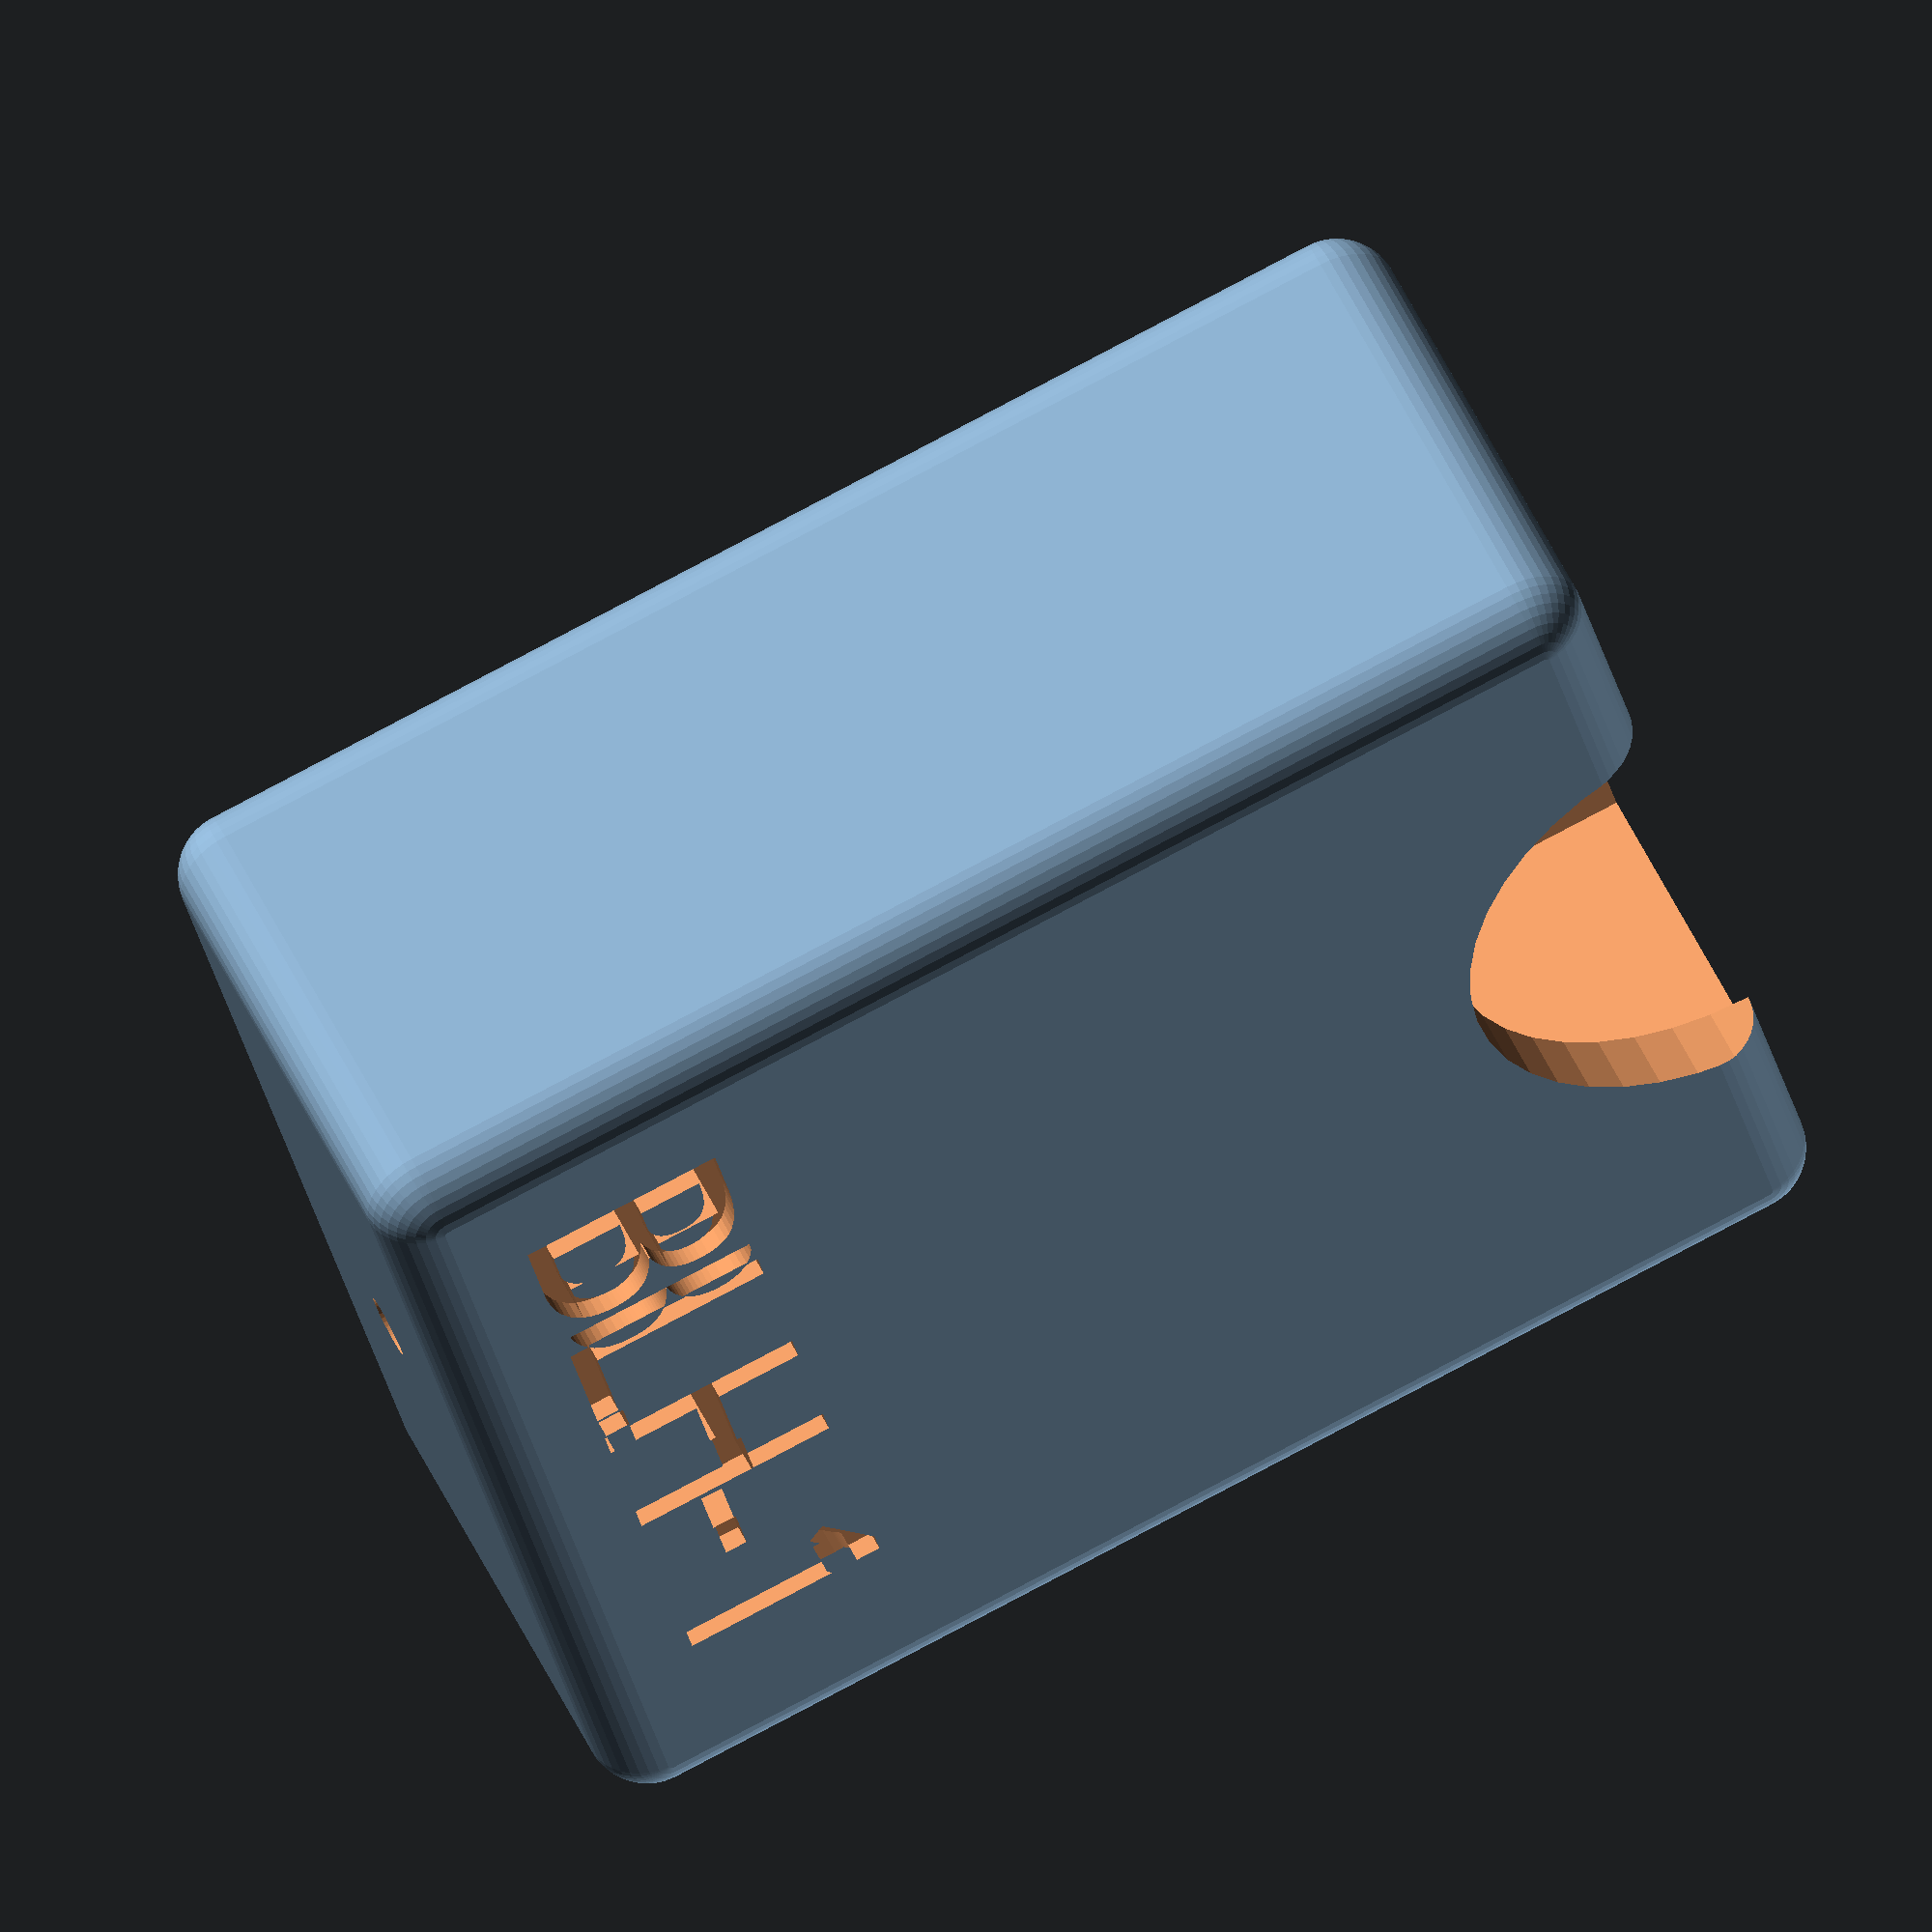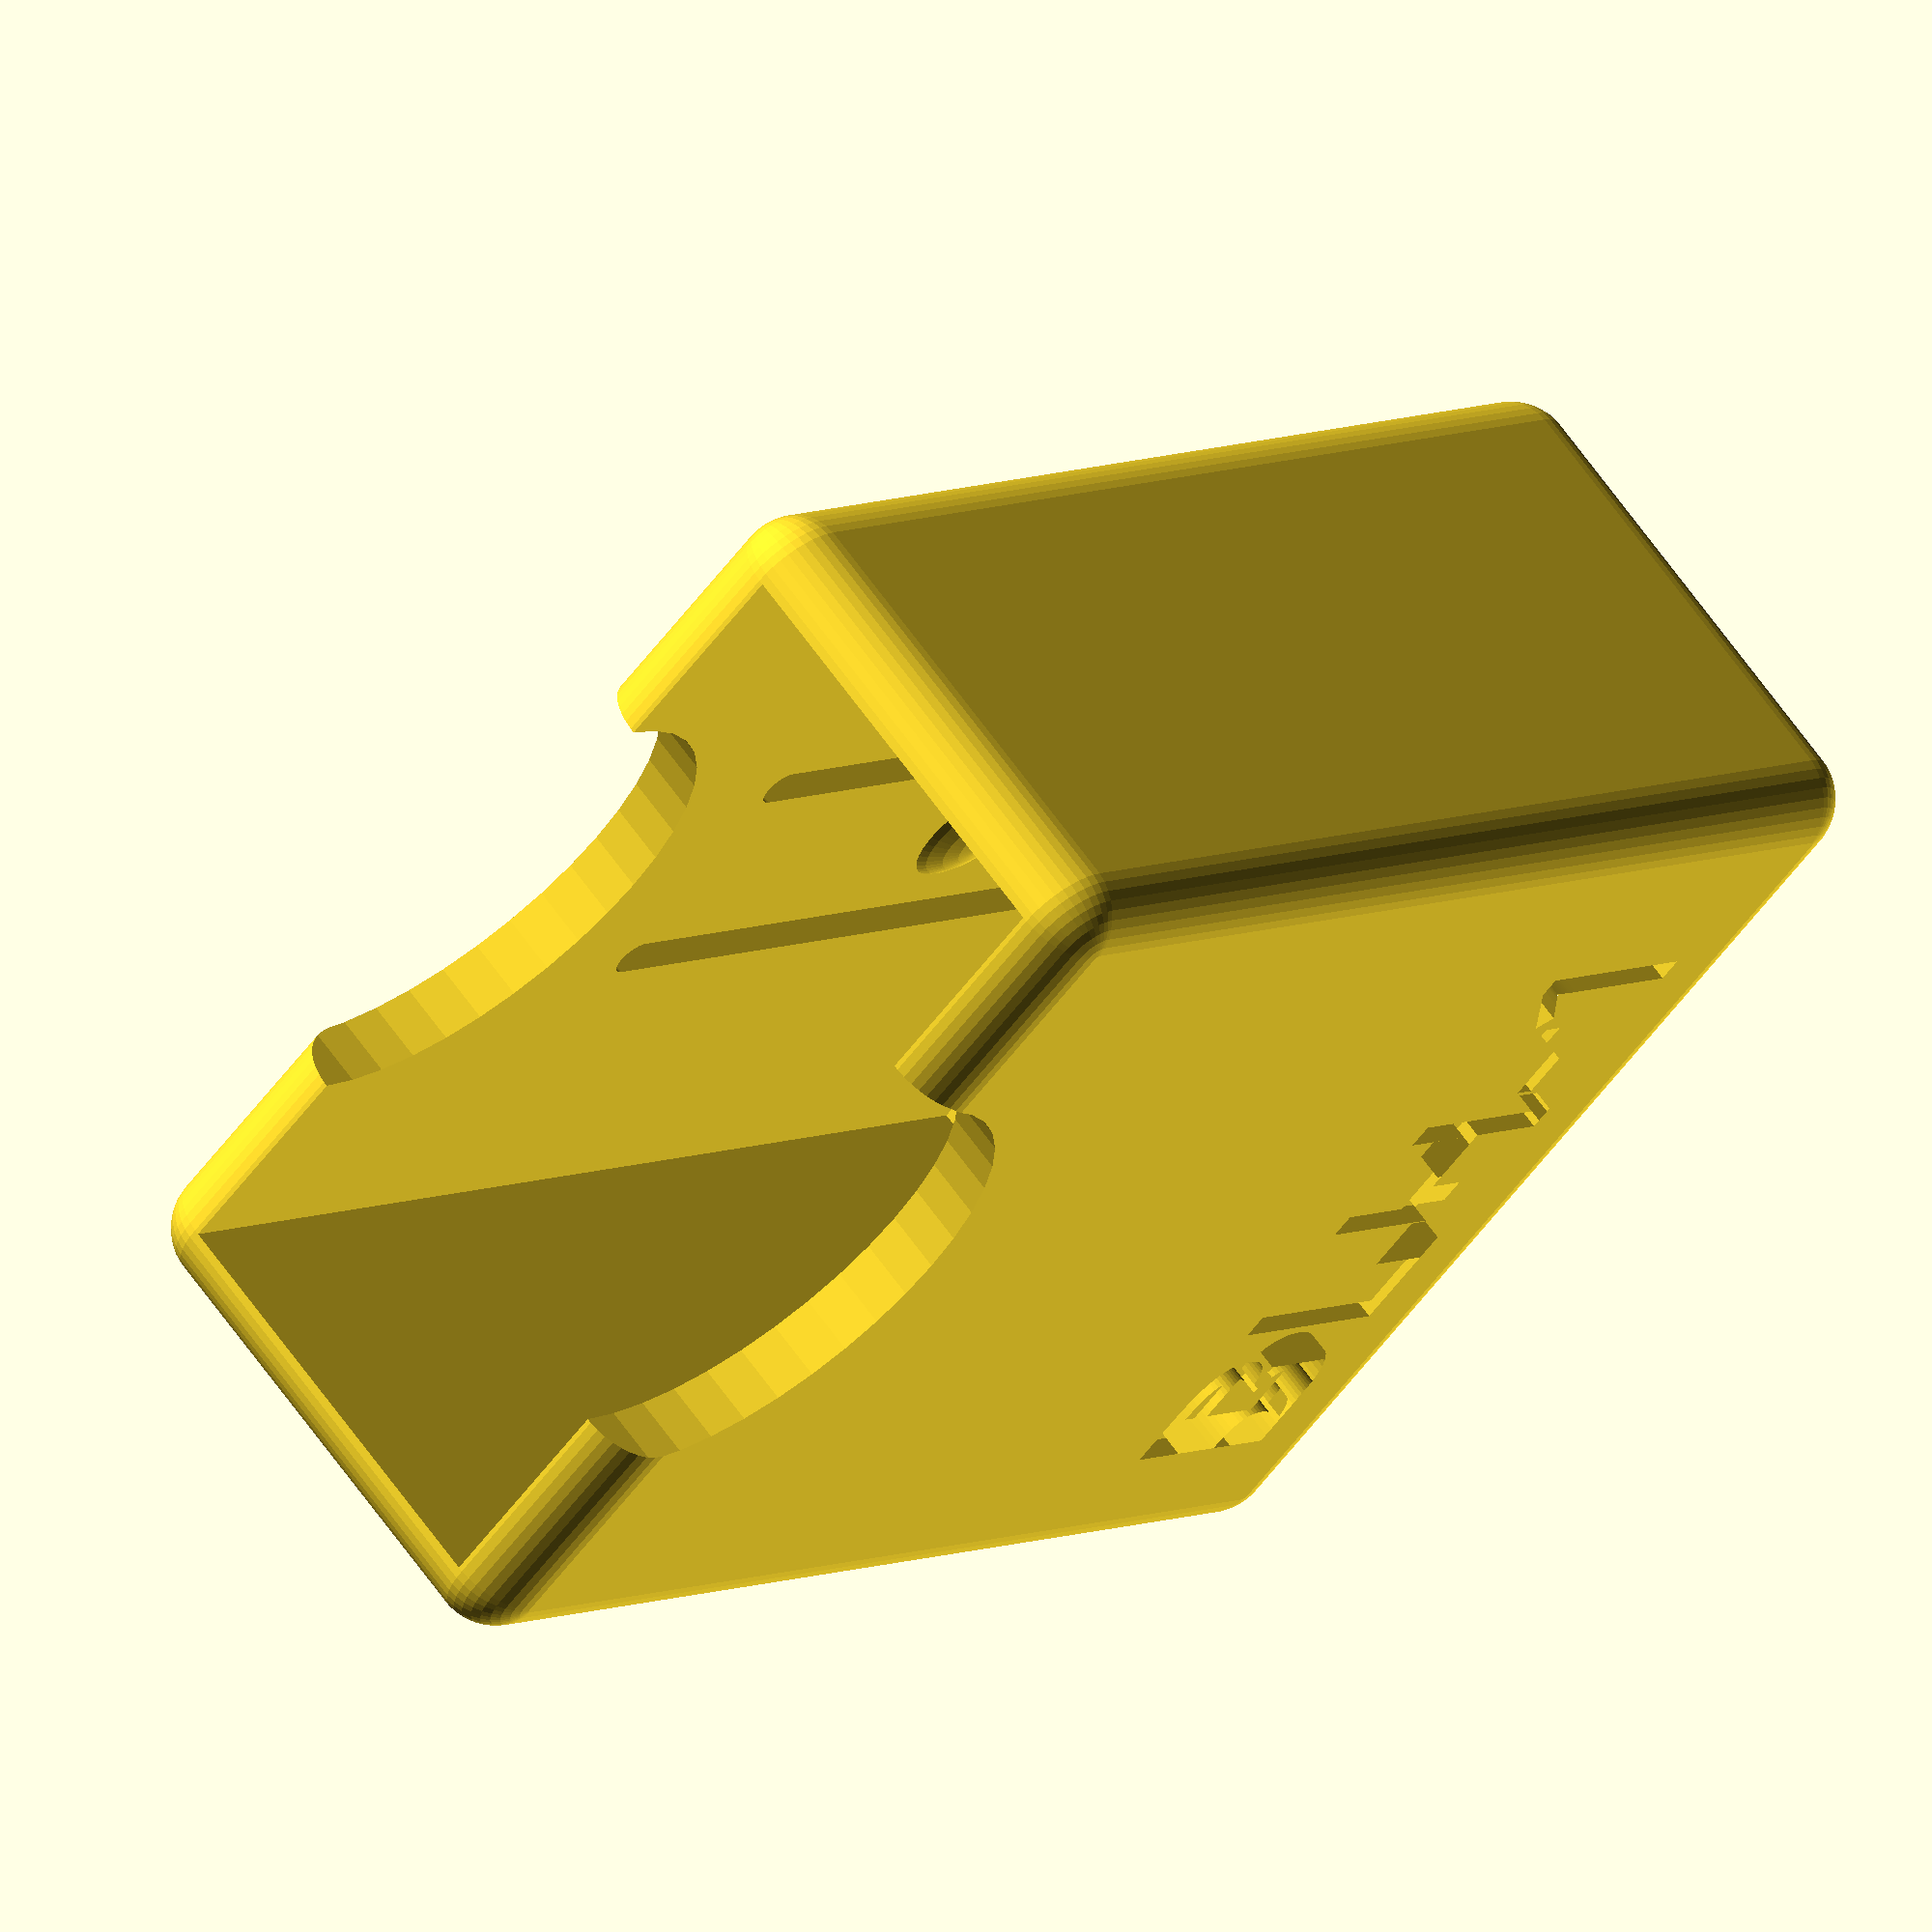
<openscad>
/* added some info for Thingiverse Customizer */

// dimensions: BLN-1 51 x 36 x 15
//             BLH-1 53 x 45 x 20

// Engraving on side
e = "BLH-1";

// Battery Length + 5mm
l = 58;

// Battery Width + 1mm
w = 46.0;

// Battery Height + 1mm
h = 21.0;

// Number of Batteries
n = 1;

// Thickness of Walls
t = 3;

// Finger cutout size
f = 25;

// Size of eject hole (in case they get stuck)
x = 3;

s = 2;

/* [Hidden] */
$fn=40;

module multihull() {
    for (x = [0:$children-2]) {
        hull() {
            children(x);
            children(x+1);
        }
    }
}

difference() {
    minkowski() {
        cube([l,(w+t)*n-t,h]);
        sphere(r=t);
    }
    
    for (i = [0:n-1]) {
        translate([0,(w+t)*i,0]) {
            difference() {
                cube([l+t*2,w,h]);
                if (s) {
                    translate([l/2-f/4-t/2,(w+t)*i+w/2,h+2.5*s-1]) sphere(d=5*s);
                }
            }
        }
        if (x>0) {
            translate([-t,(w+t)*i+w/2,h/2])
            rotate([0,90,0])
                cylinder(d=x,h=t*3,center=true);
        }
        if (w > f) {
            translate([l+t,(w+t)*i+w/2,h/2])
                cylinder(d=f, h=h+t*4, center=true);
        }
        if (s) {
            translate([t,(w+t)*i+w/2,h+t/2]) {
                hull() {
                    translate([t,-3*s,0]) cylinder(d=s, h=t+1, center=true);
                    translate([l-f/2-2*t,-3*s,0]) cylinder(d=s, h=t+1, center=true);
                }
                hull() {
                    translate([l-f/2-2*t,3*s,0]) cylinder(d=s, h=t+1, center=true);
                    translate([t,3*s,0]) cylinder(d=s, h=t+1, center=true);
                }
            }
           
        }
                
    }
    if (h>f) {
        translate([l+t,(w+t)*n/2,h/2]) rotate([90,0,0]) cylinder(d=f, h=(w+t)*n+3*t, center=true);
    }
    if (e) {
        translate([t,t,-t+1]) rotate([180,0,90])
           linear_extrude(t) text(e, font="Comfortaa:style=Regular");
    
    }
}

</openscad>
<views>
elev=309.6 azim=194.4 roll=156.0 proj=o view=solid
elev=293.8 azim=315.0 roll=144.4 proj=o view=solid
</views>
